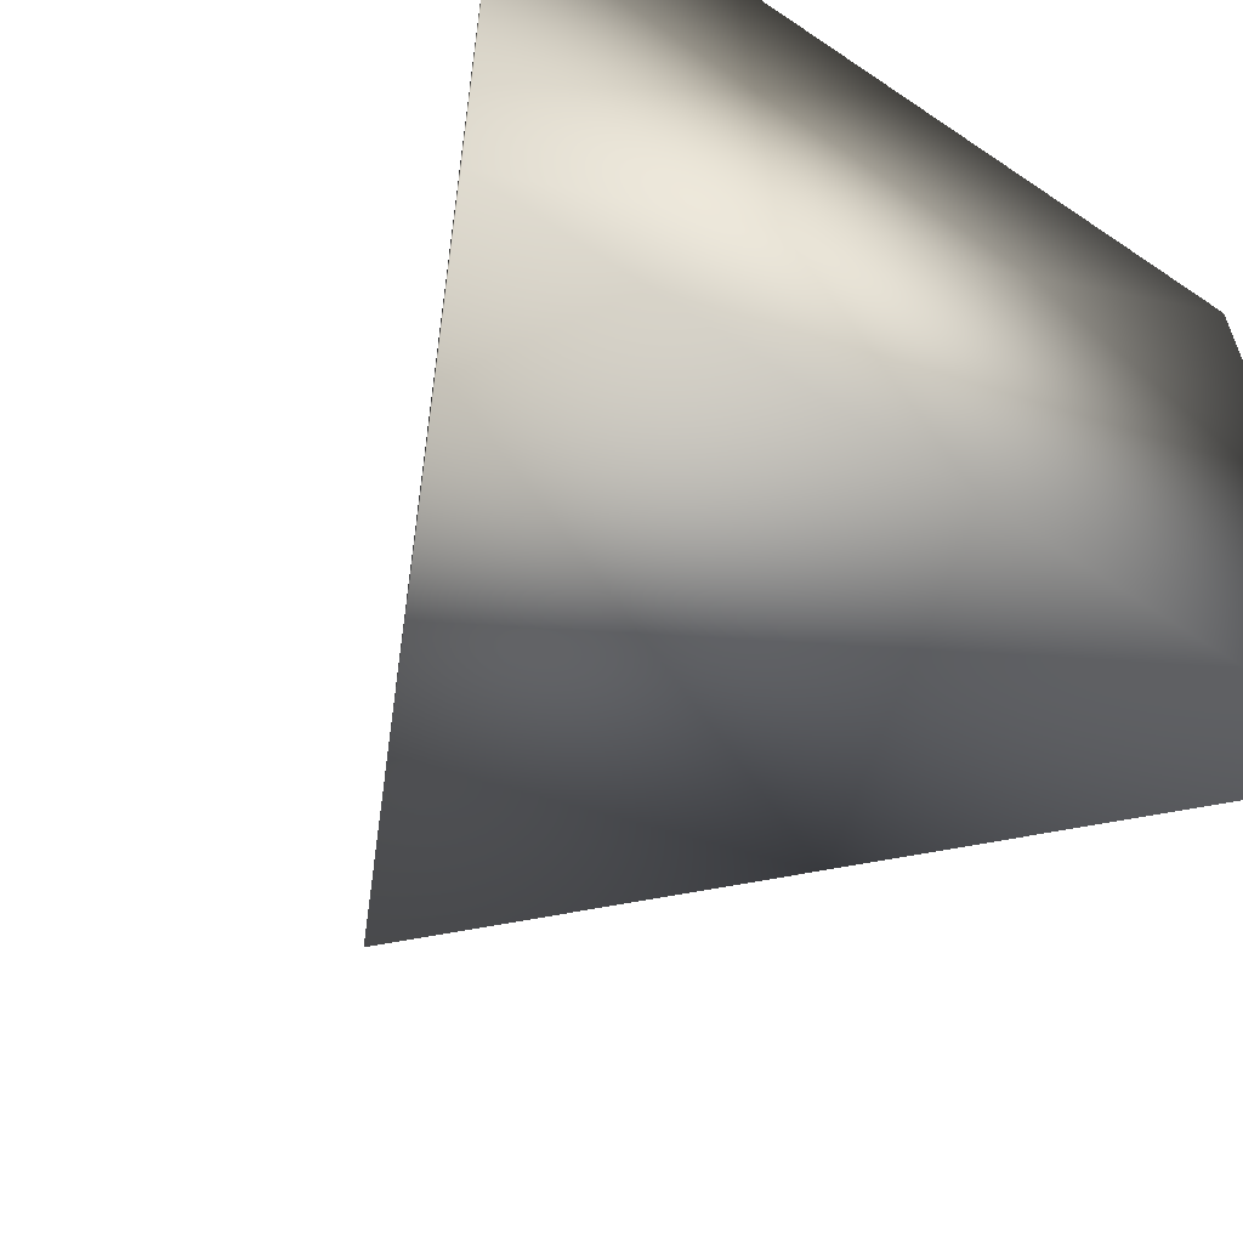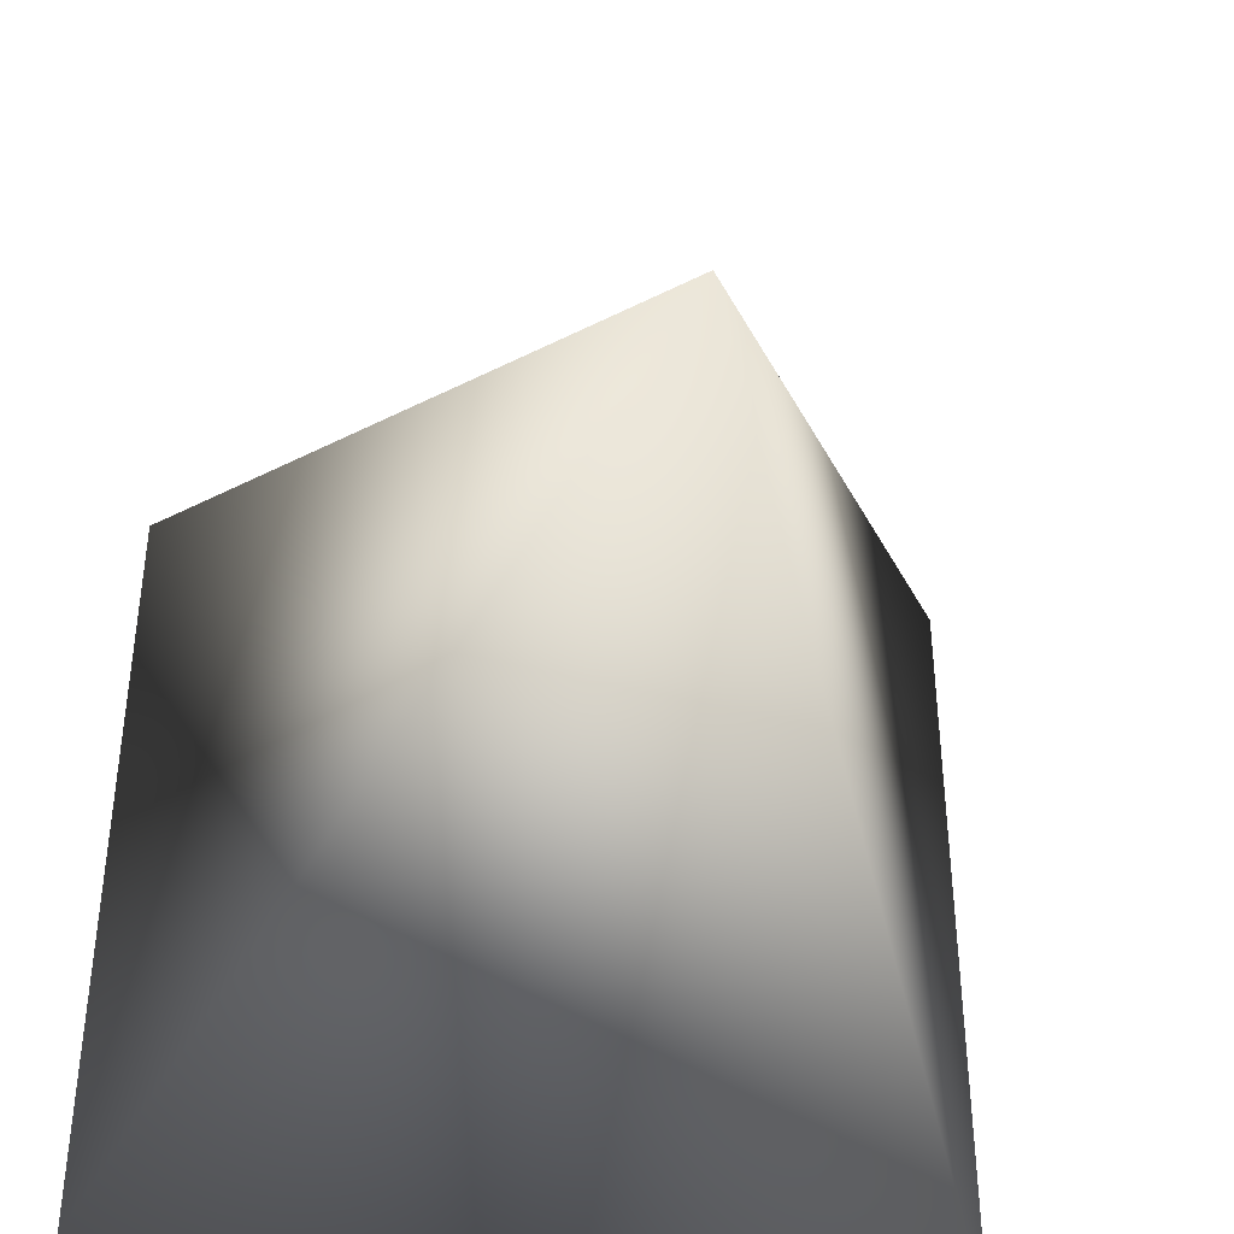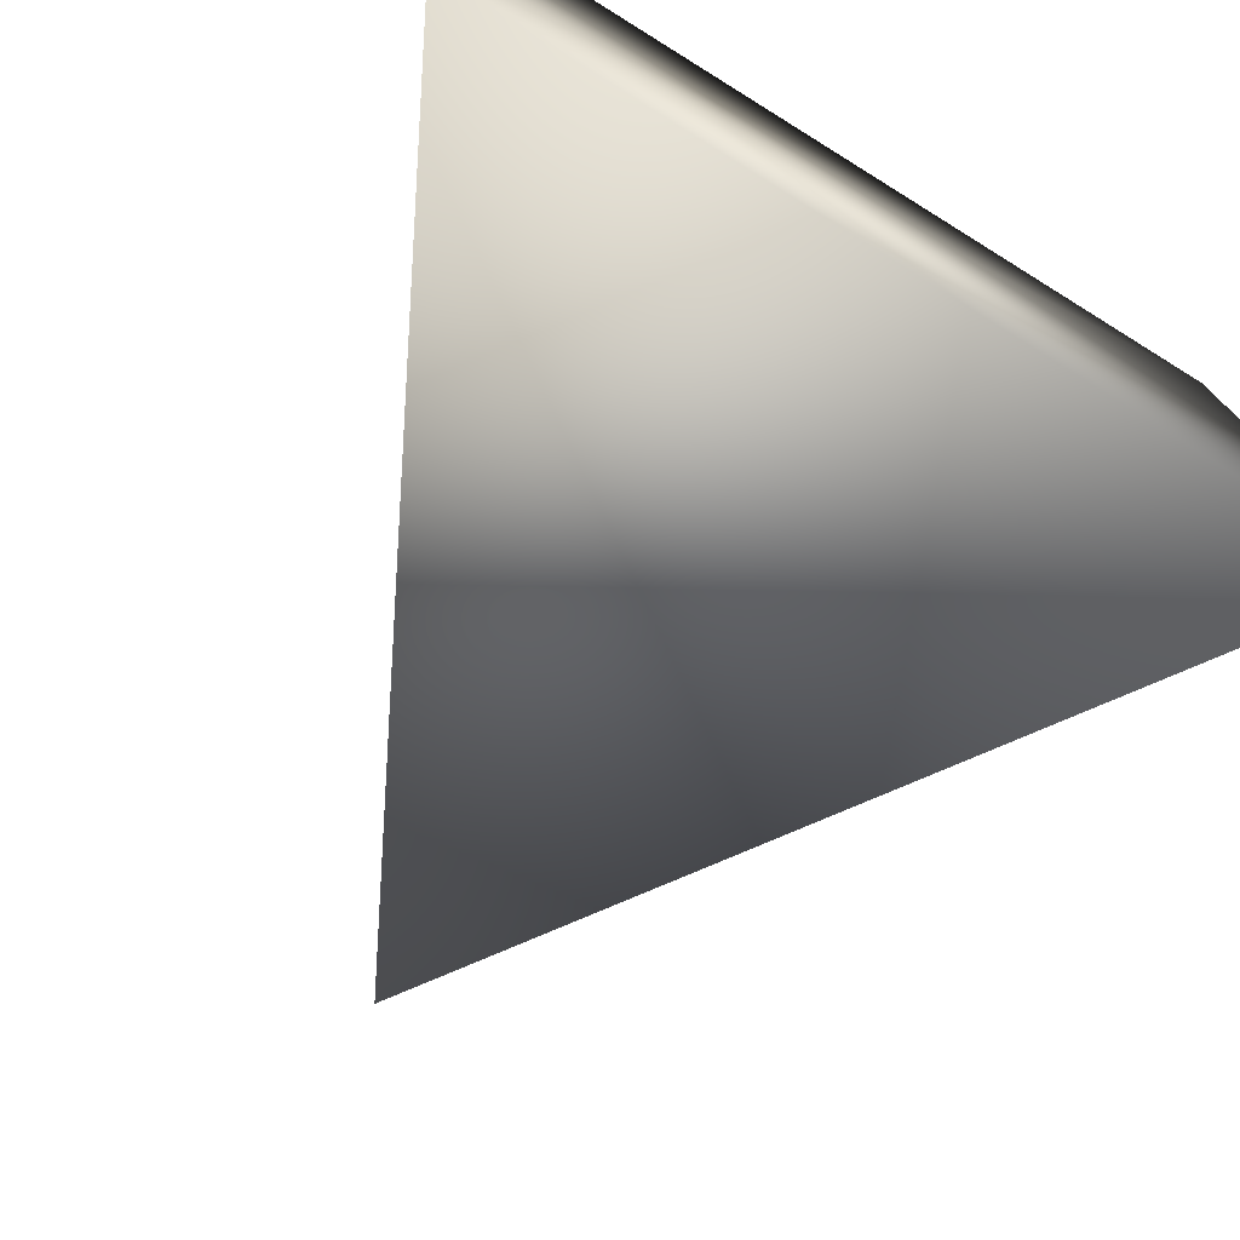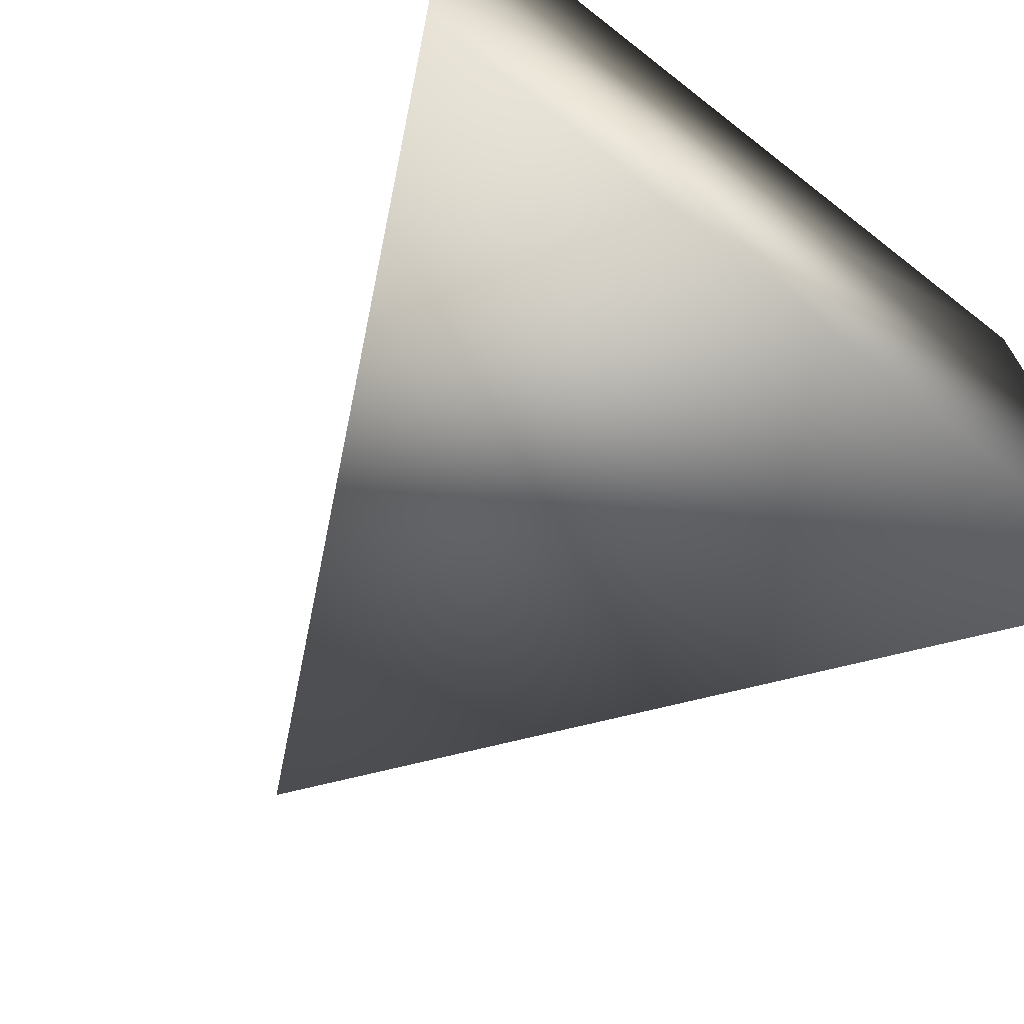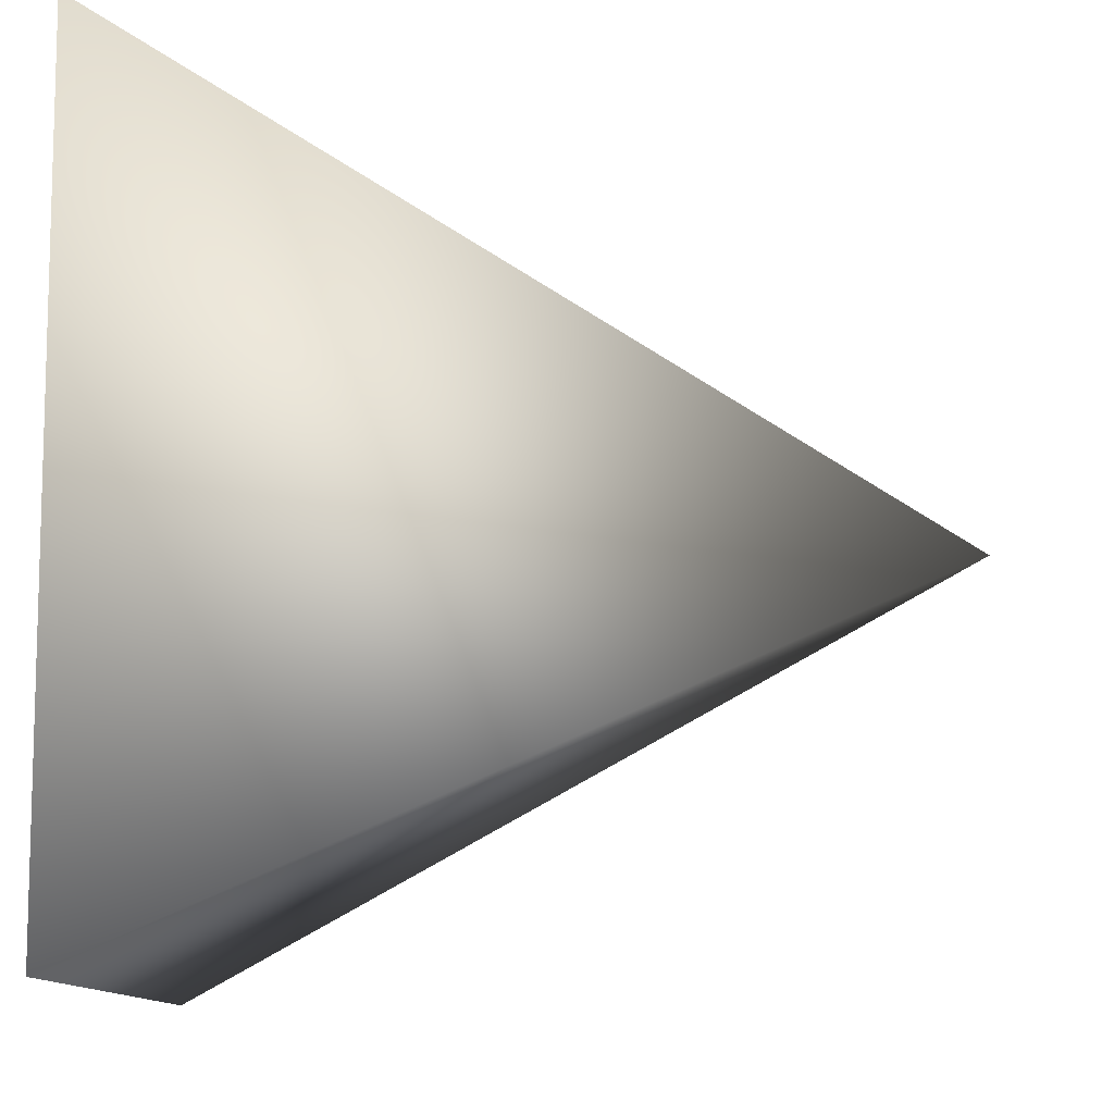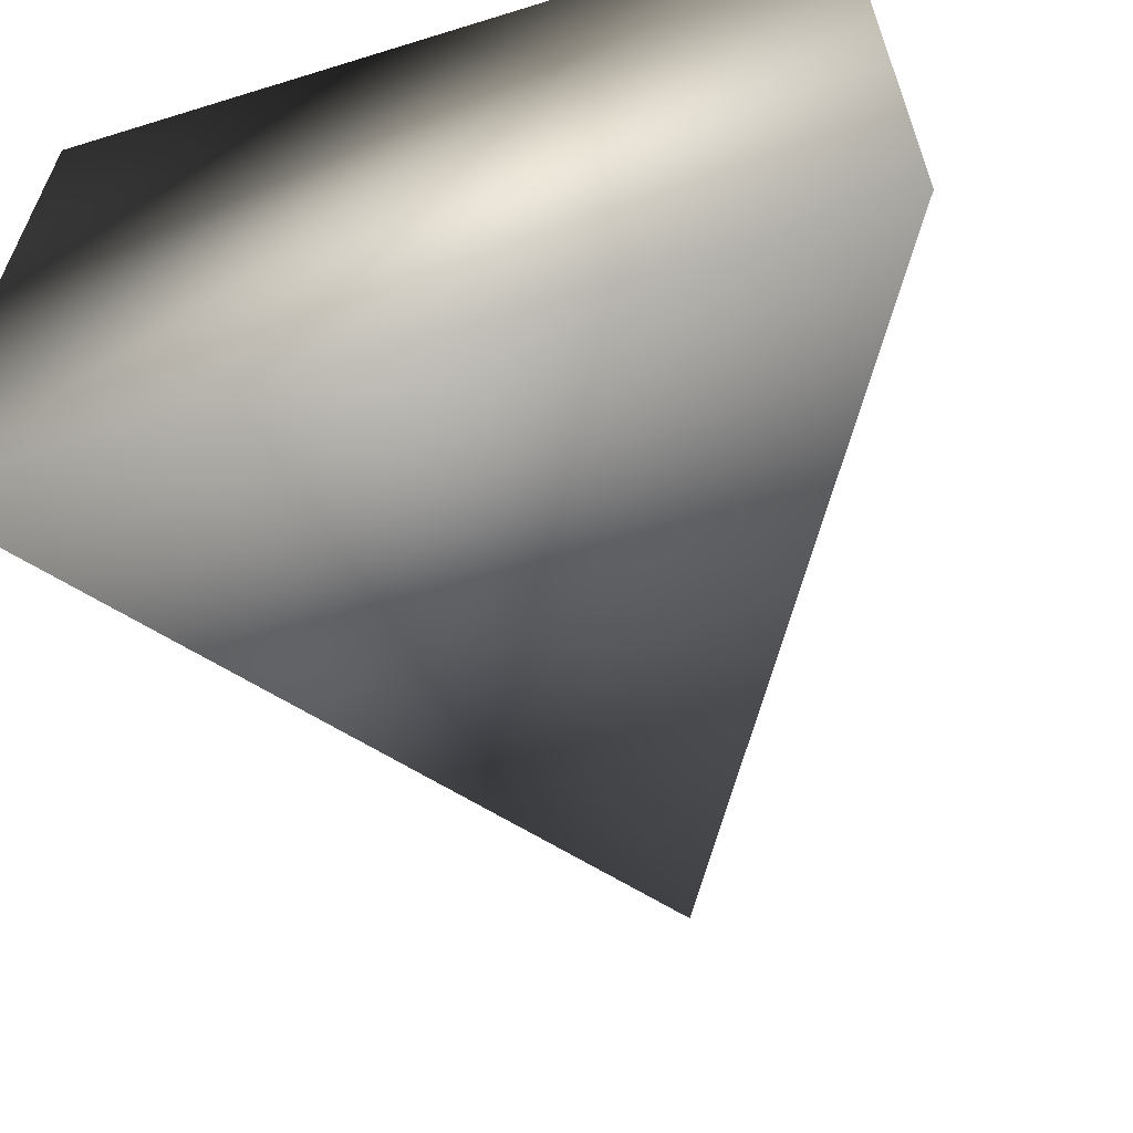
<metadata>
{"format":"obj","ext":"obj","renderer":"f3d","projection":"perspective","resolution":1024,"background":"white","views":[{"elev":-60.7,"azim":-124.6,"up":"+Y"},{"elev":-41.0,"azim":79.7,"up":"+Z"},{"elev":-75.9,"azim":-121.8,"up":"+Y"},{"elev":-70.5,"azim":-128.1,"up":"+Y"},{"elev":-10.4,"azim":1.2,"up":"+Z"},{"elev":-63.4,"azim":-72.6,"up":"+Y"}]}
</metadata>
<code>
v  -1 -0.5 0.5
v  -1 -0.5 -0.5
v  0 0 0
v  -1 0.5 0.5
v  -1 0.5 -0.5
g <OFFRoot>
f 1 2 3
f 4 1 3
f 5 4 3
f 2 5 3
f 2 1 4
f 2 4 5

</code>
